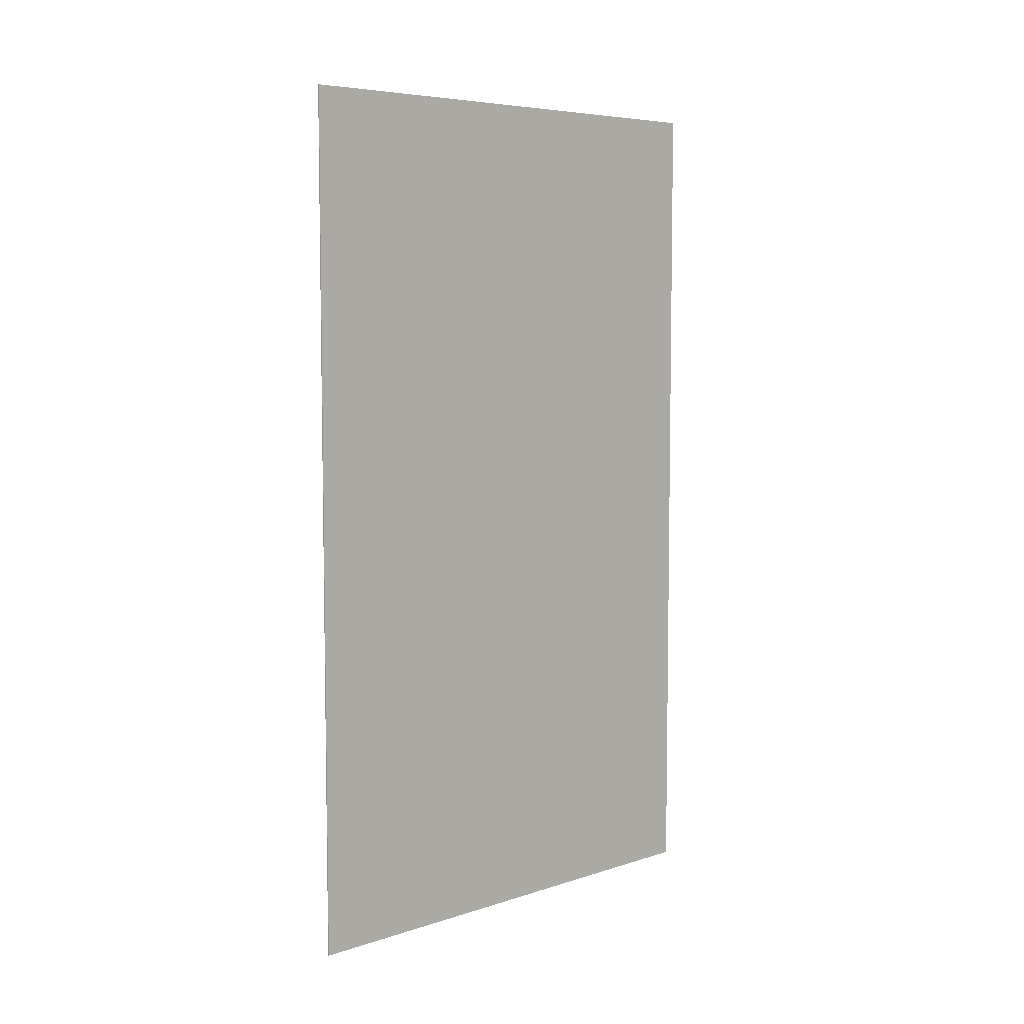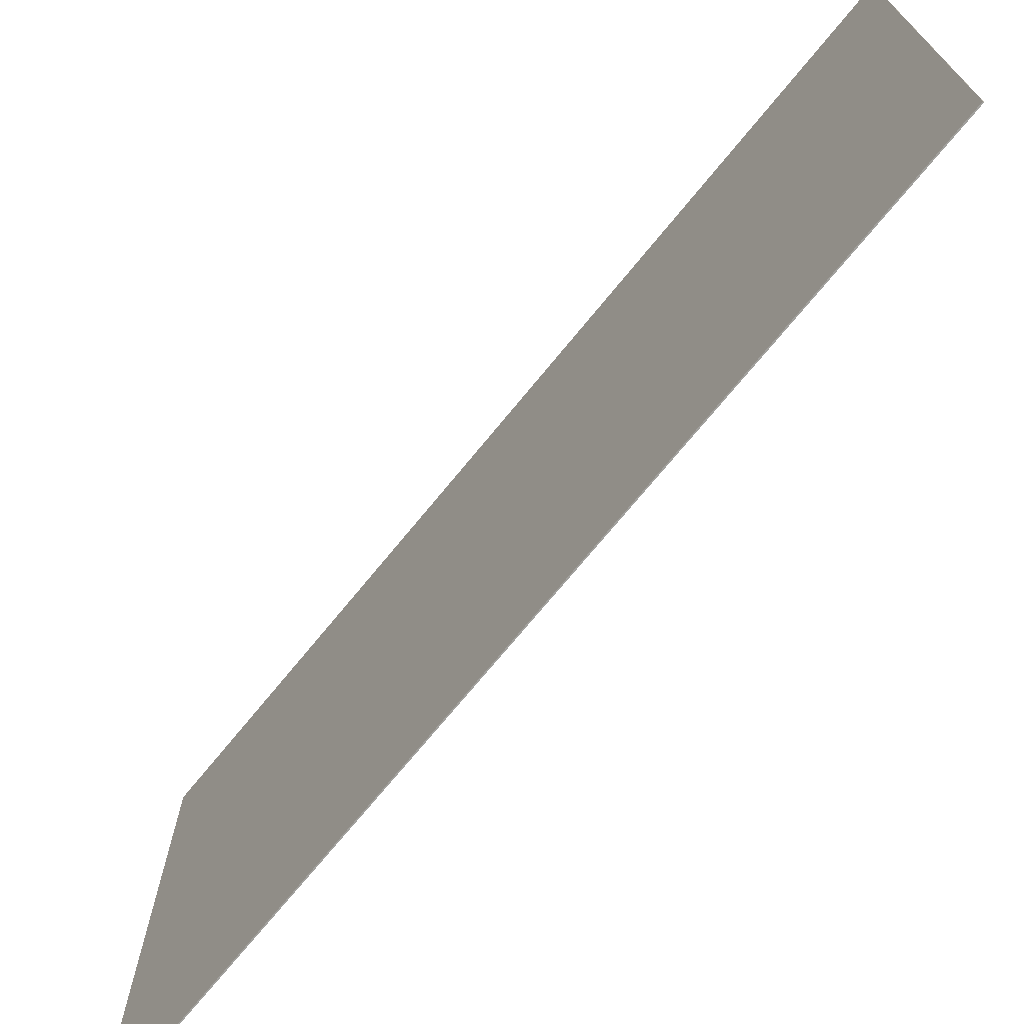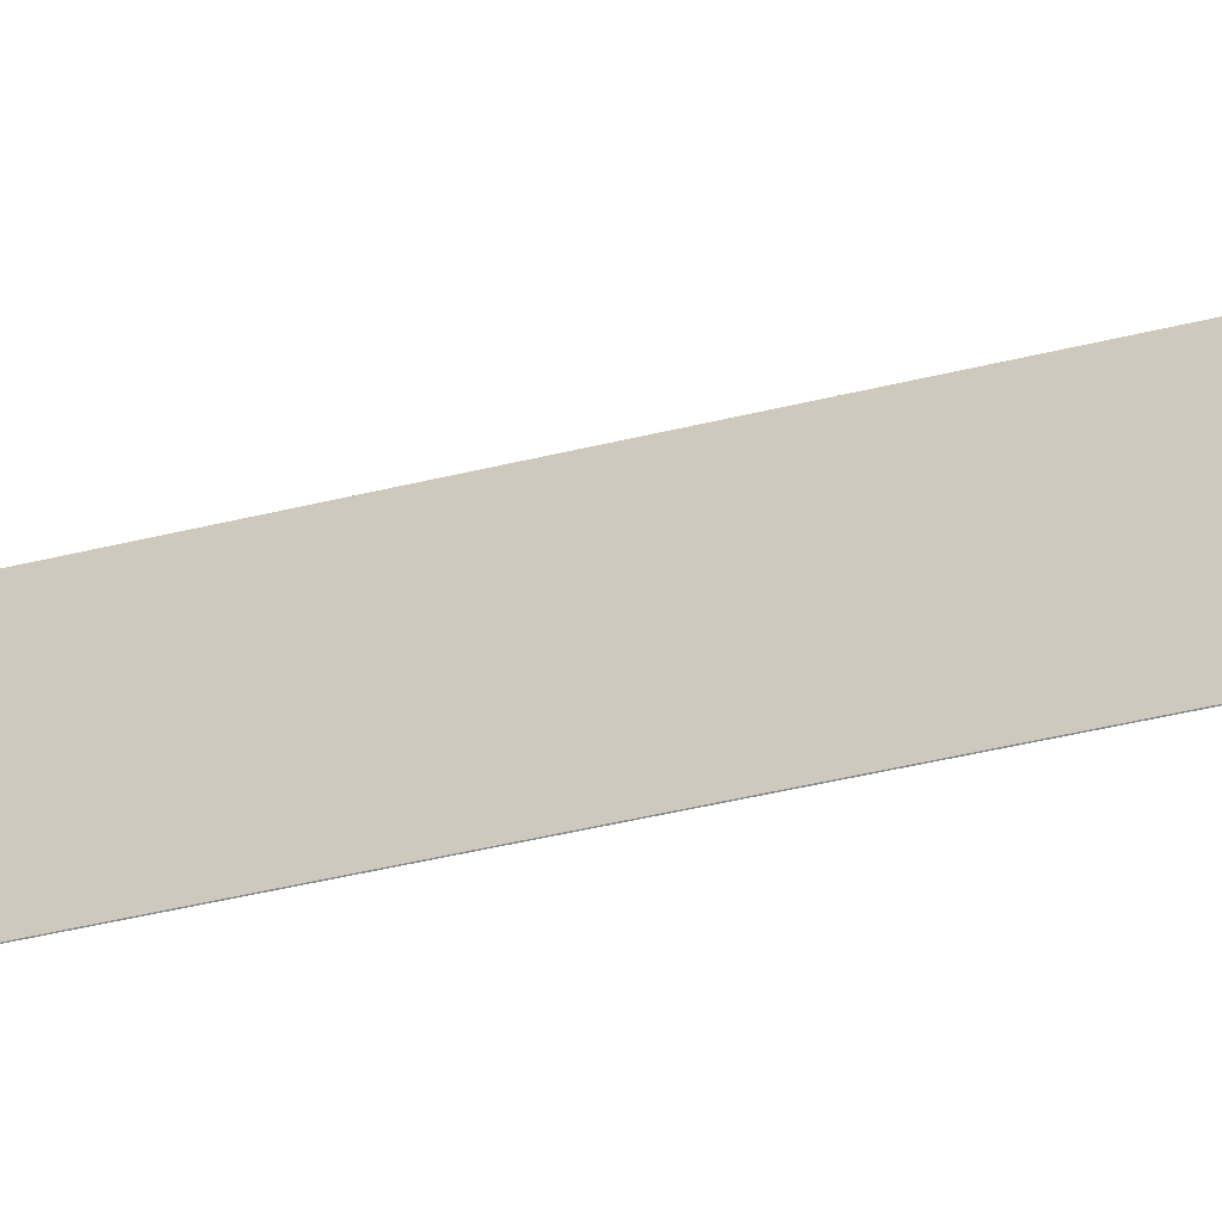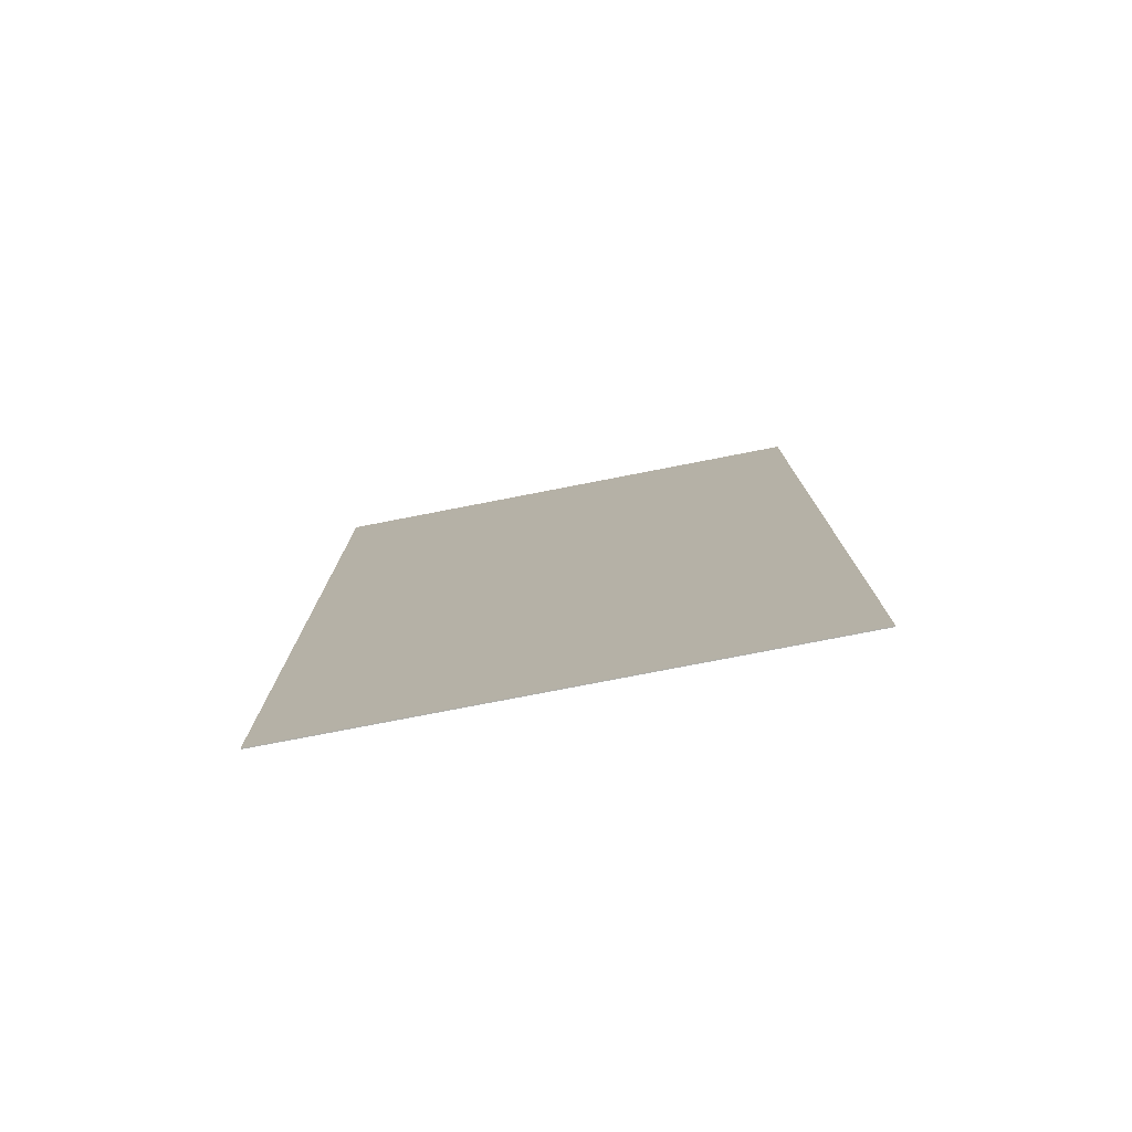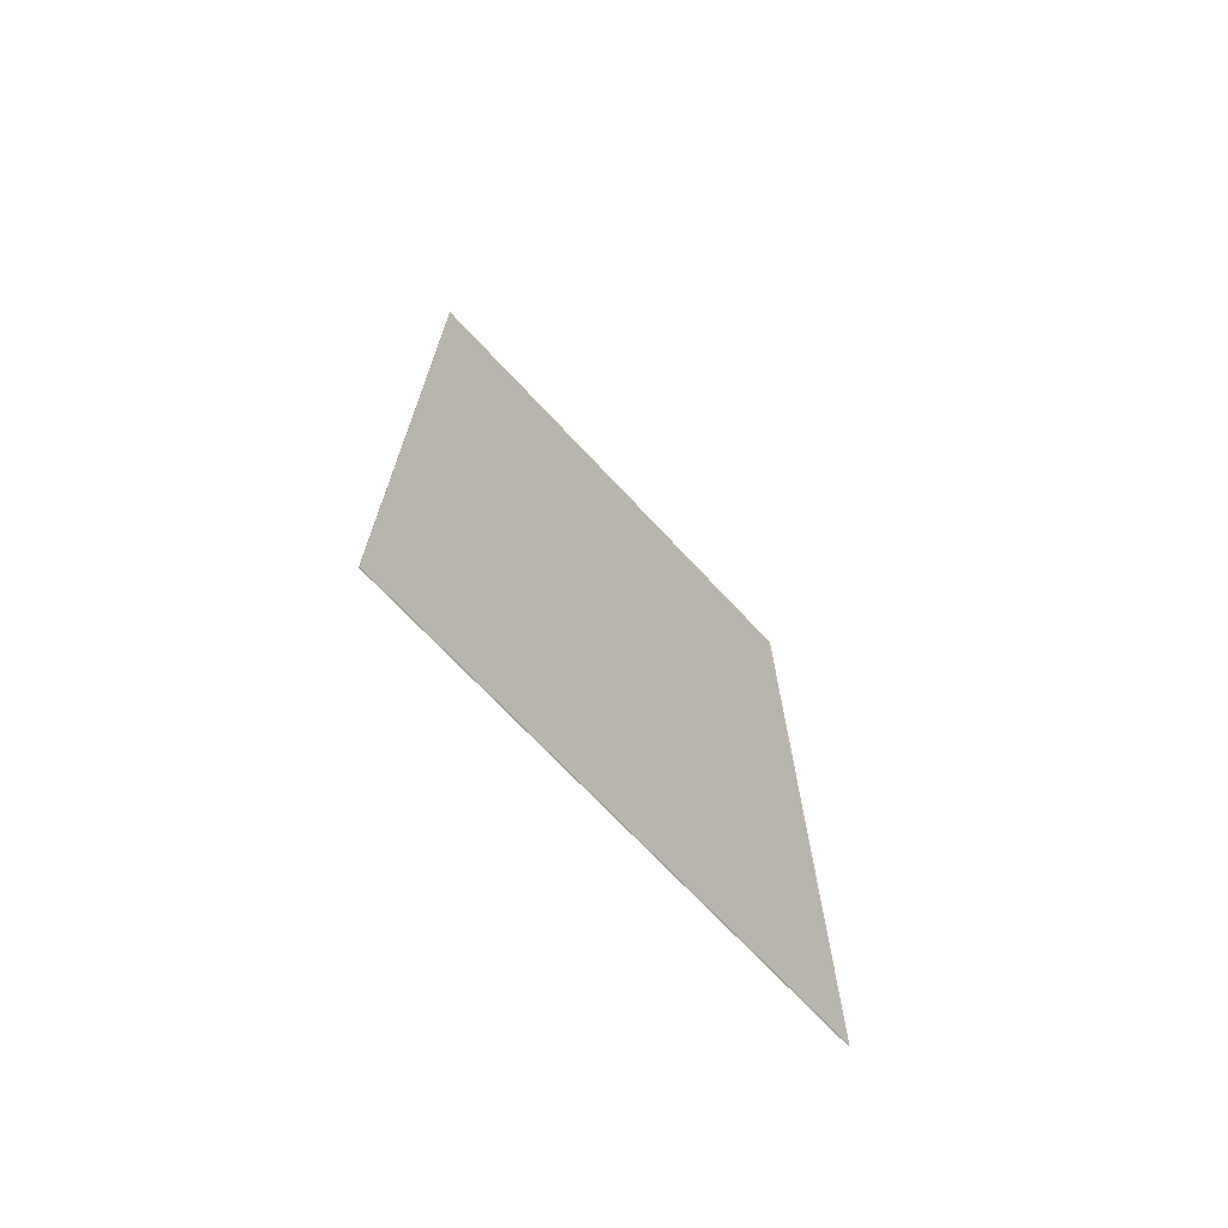
<metadata>
{"format":"obj","ext":"obj","renderer":"f3d","projection":"perspective","resolution":1024,"background":"white","views":[{"elev":6.3,"azim":46.5,"up":"+Z"},{"elev":-71.7,"azim":-39.2,"up":"+Y"},{"elev":-64.3,"azim":-77.4,"up":"+Y"},{"elev":-77.5,"azim":101.0,"up":"+Z"},{"elev":-70.5,"azim":-137.0,"up":"+Z"}]}
</metadata>
<code>
o 屏幕_立方体
v 14.89 3.503 4.217
v 14.89 8.497 4.217
v 14.89 3.503 -4.217
v 14.89 8.497 -4.217
v 14.9 3.503 4.217
v 14.9 8.497 4.217
v 14.9 3.503 -4.217
v 14.9 8.497 -4.217
f 2 3 1
f 4 7 3
f 8 5 7
f 6 1 5
f 7 1 3
f 4 6 8
f 2 4 3
f 4 8 7
f 8 6 5
f 6 2 1
f 7 5 1
f 4 2 6

</code>
